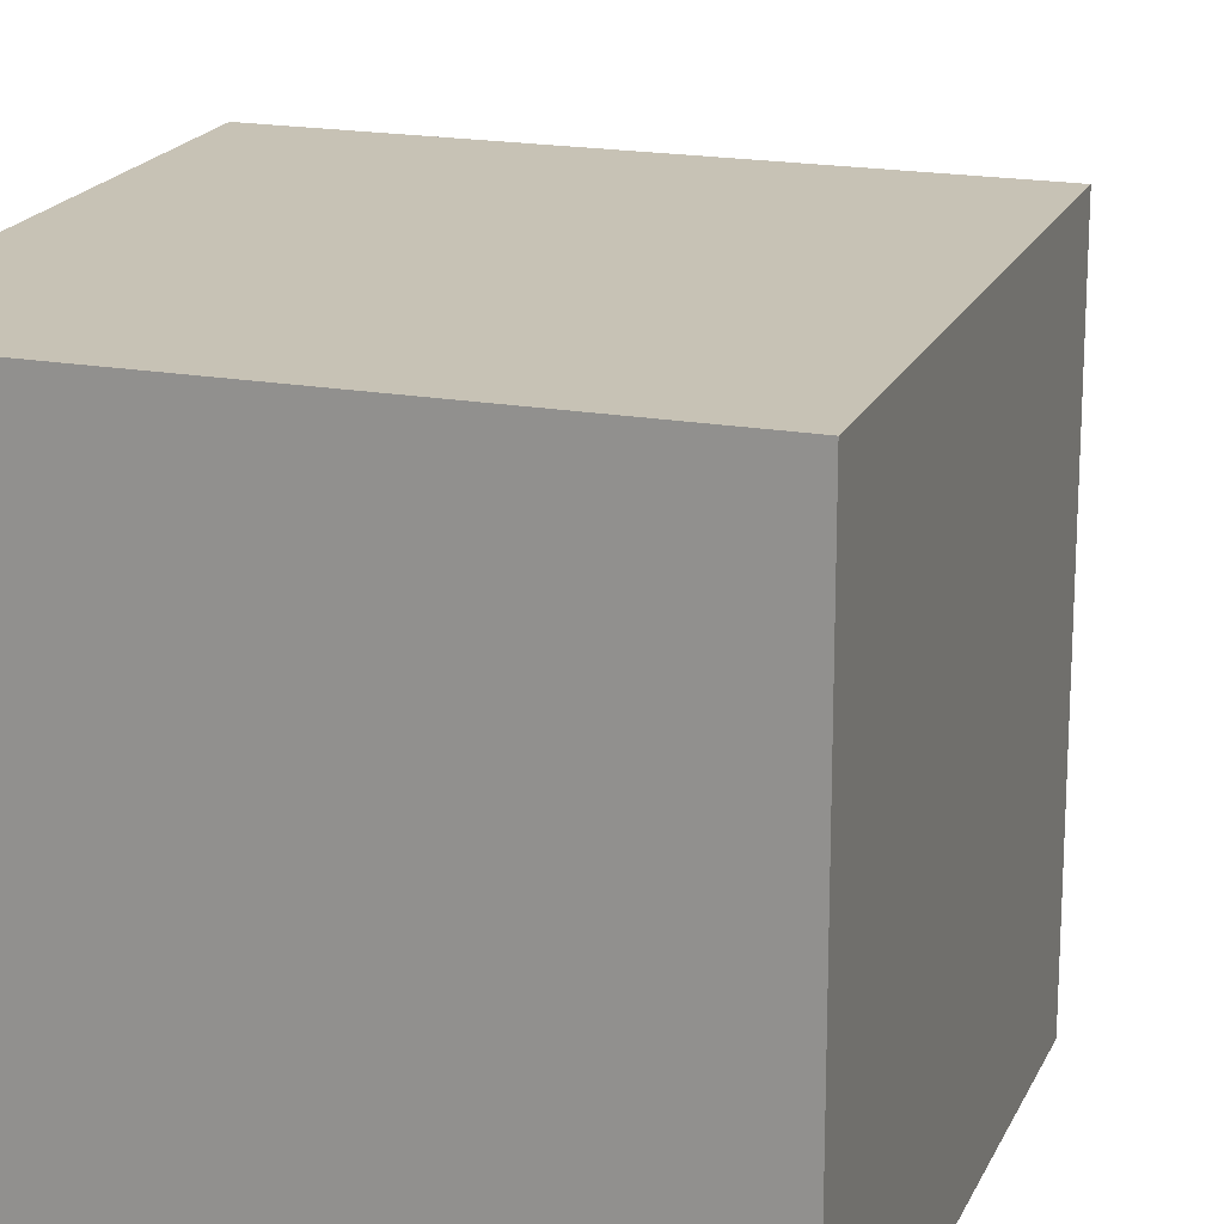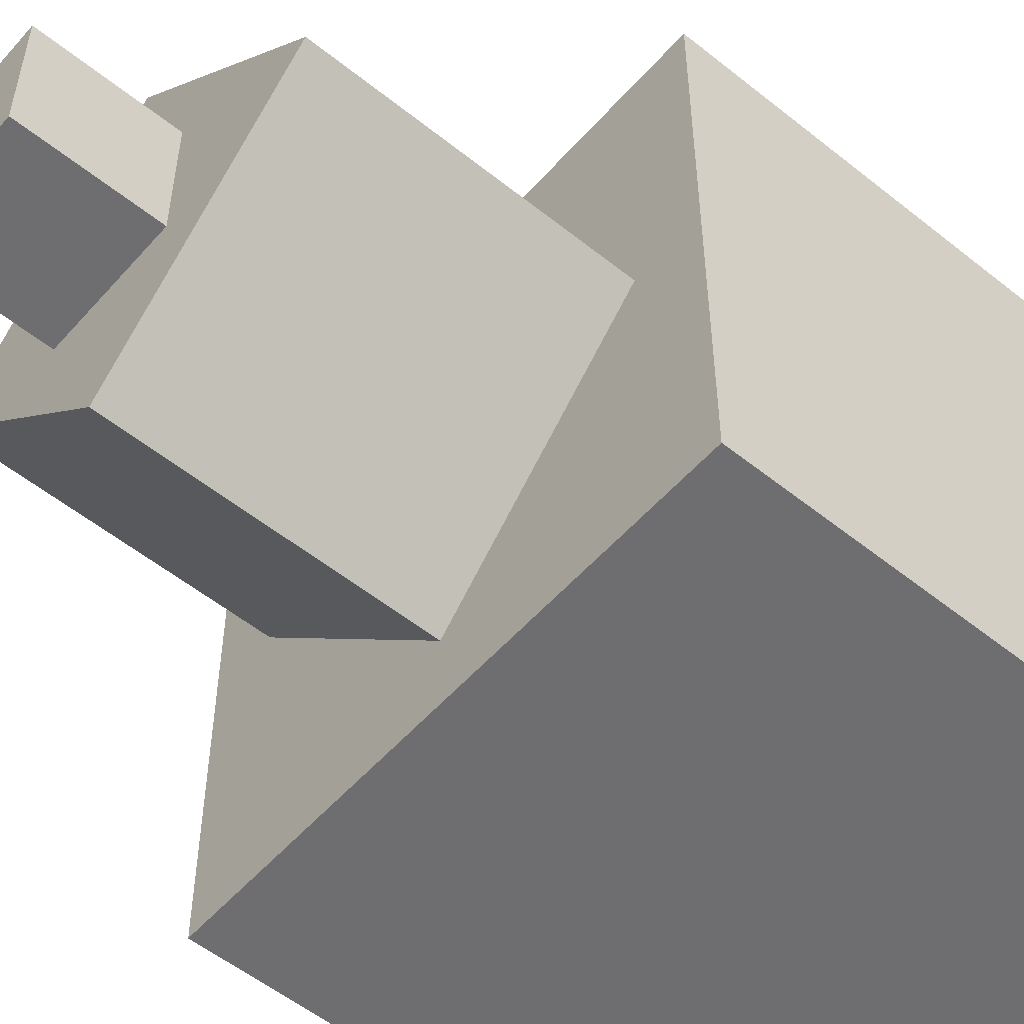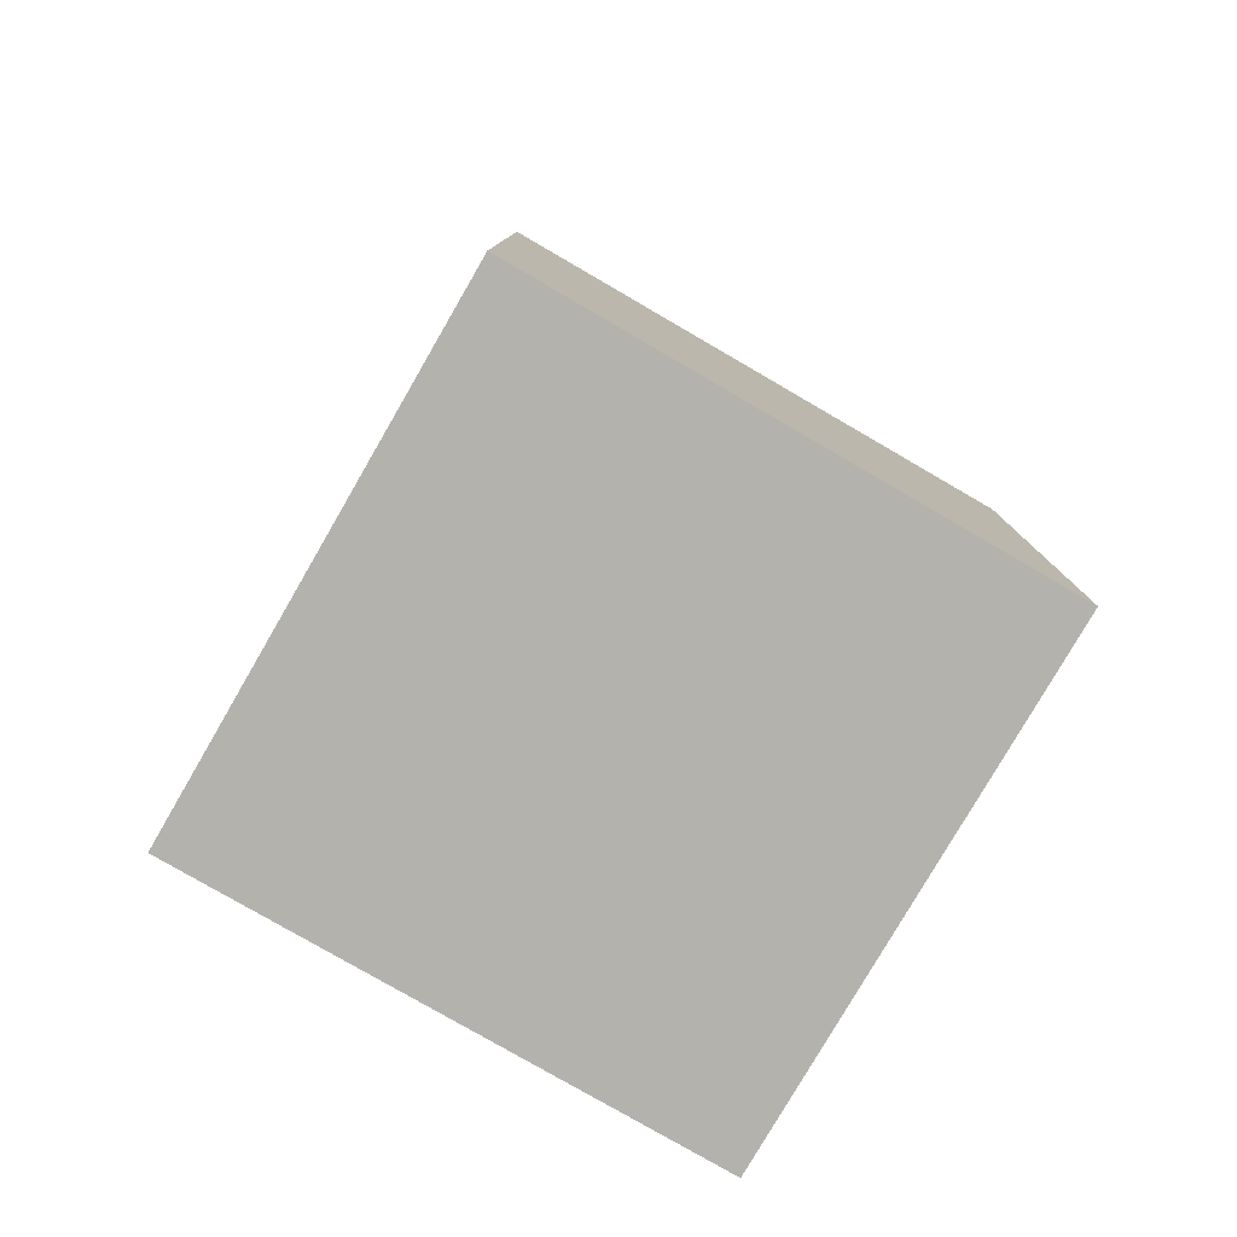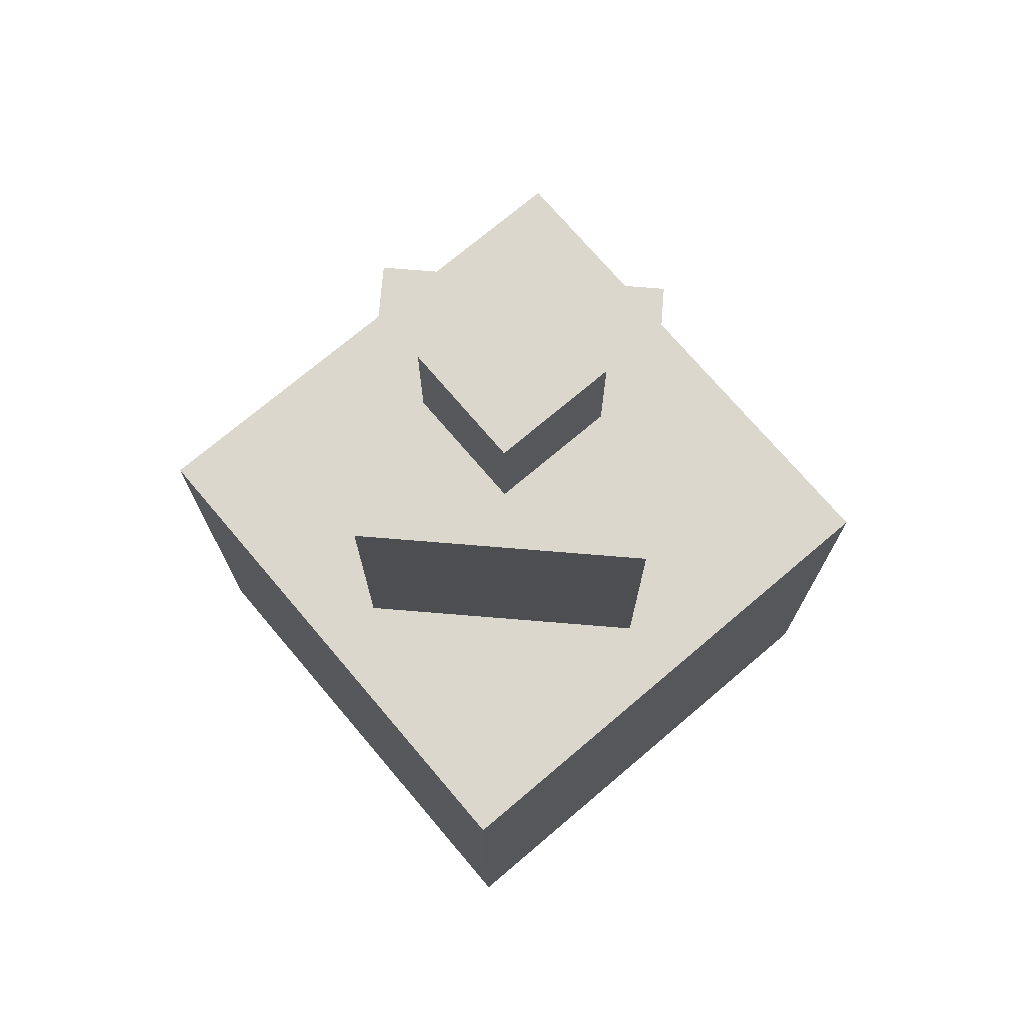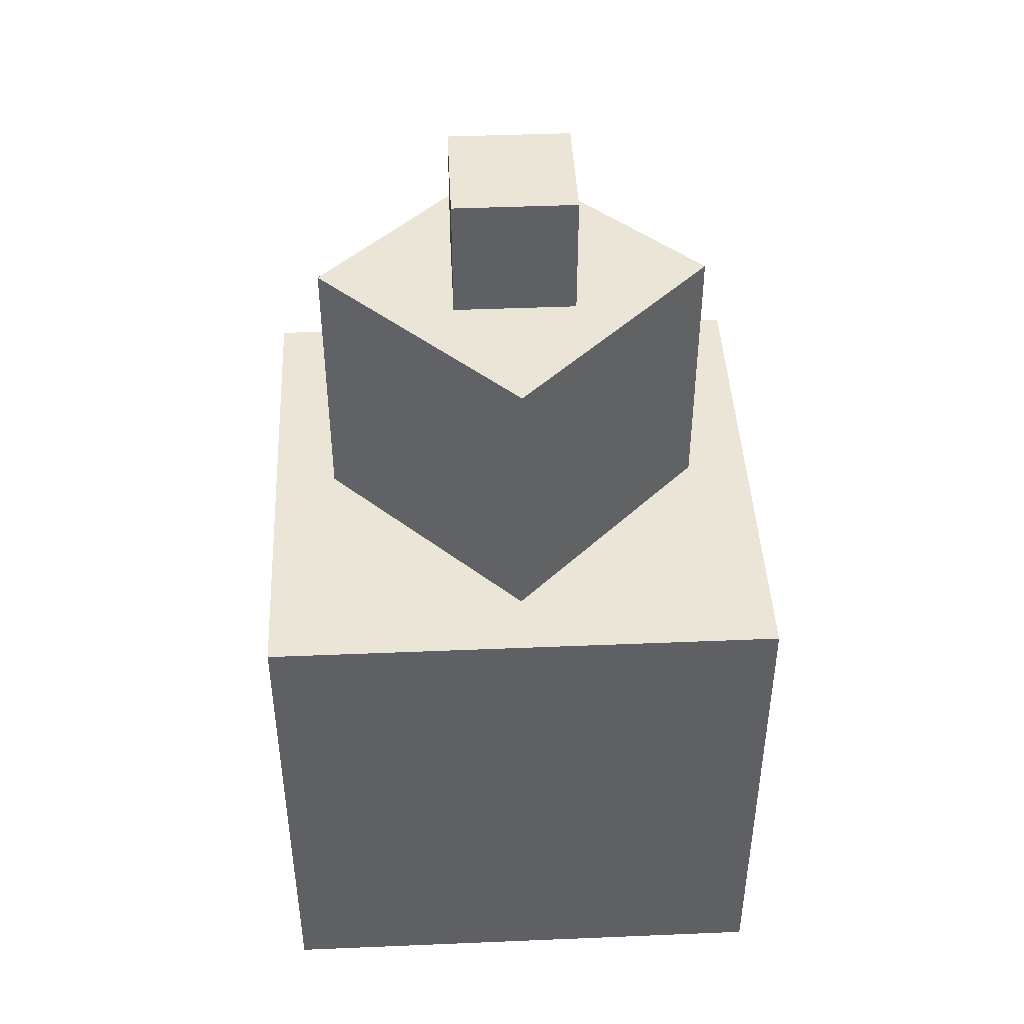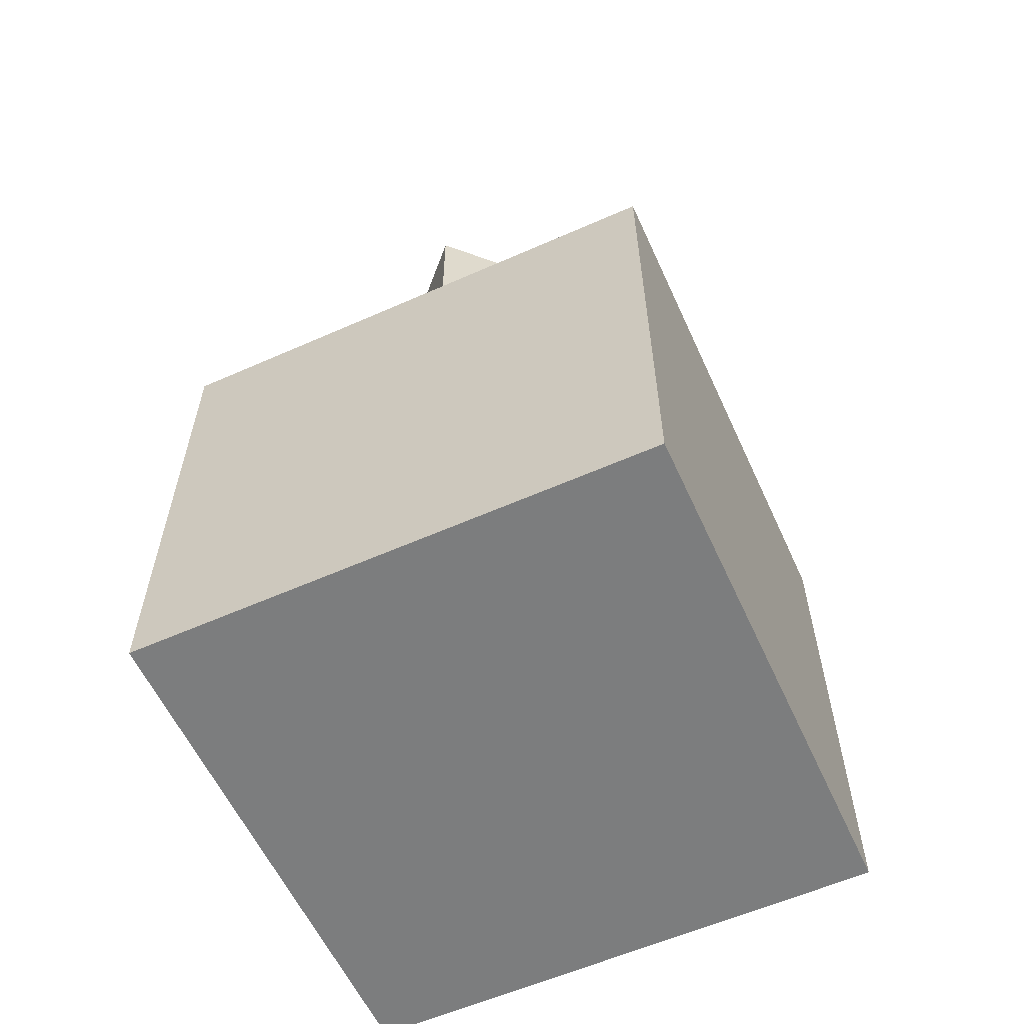
<metadata>
{"format":"obj","ext":"obj","renderer":"f3d","projection":"perspective","resolution":1024,"background":"white","views":[{"elev":19.0,"azim":18.7,"up":"+Z"},{"elev":-54.4,"azim":-130.4,"up":"+Z"},{"elev":-79.5,"azim":-120.1,"up":"+Y"},{"elev":73.0,"azim":139.7,"up":"+Y"},{"elev":44.0,"azim":87.2,"up":"+Y"},{"elev":-59.0,"azim":-65.5,"up":"+Y"}]}
</metadata>
<code>
o mTop_cTop
v 0.2341 2.077 0.2341
v 0.2341 2.545 0.2341
v -0.2341 2.077 0.2341
v -0.2341 2.545 0.2341
v 0.2341 2.077 -0.2341
v 0.2341 2.545 -0.2341
v -0.2341 2.077 -0.2341
v -0.2341 2.545 -0.2341
f 2 4 3 1
f 4 8 7 3
f 8 6 5 7
f 6 2 1 5
f 1 3 7 5
f 6 8 4 2
o mMid_cMid
v 0 1.004 0.7545
v 0 2.071 0.7545
v -0.7545 1.004 0
v -0.7545 2.071 0
v 0.7545 1.004 -0
v 0.7545 2.071 -0
v -0 1.004 -0.7545
v -0 2.071 -0.7545
f 10 12 11 9
f 12 16 15 11
f 16 14 13 15
f 14 10 9 13
f 9 11 15 13
f 14 16 12 10
o mBot_cBot
v -1 -1 1
v -1 1 1
v -1 -1 -1
v -1 1 -1
v 1 -1 1
v 1 1 1
v 1 -1 -1
v 1 1 -1
f 18 20 19 17
f 20 24 23 19
f 24 22 21 23
f 22 18 17 21
f 17 19 23 21
f 22 24 20 18

</code>
